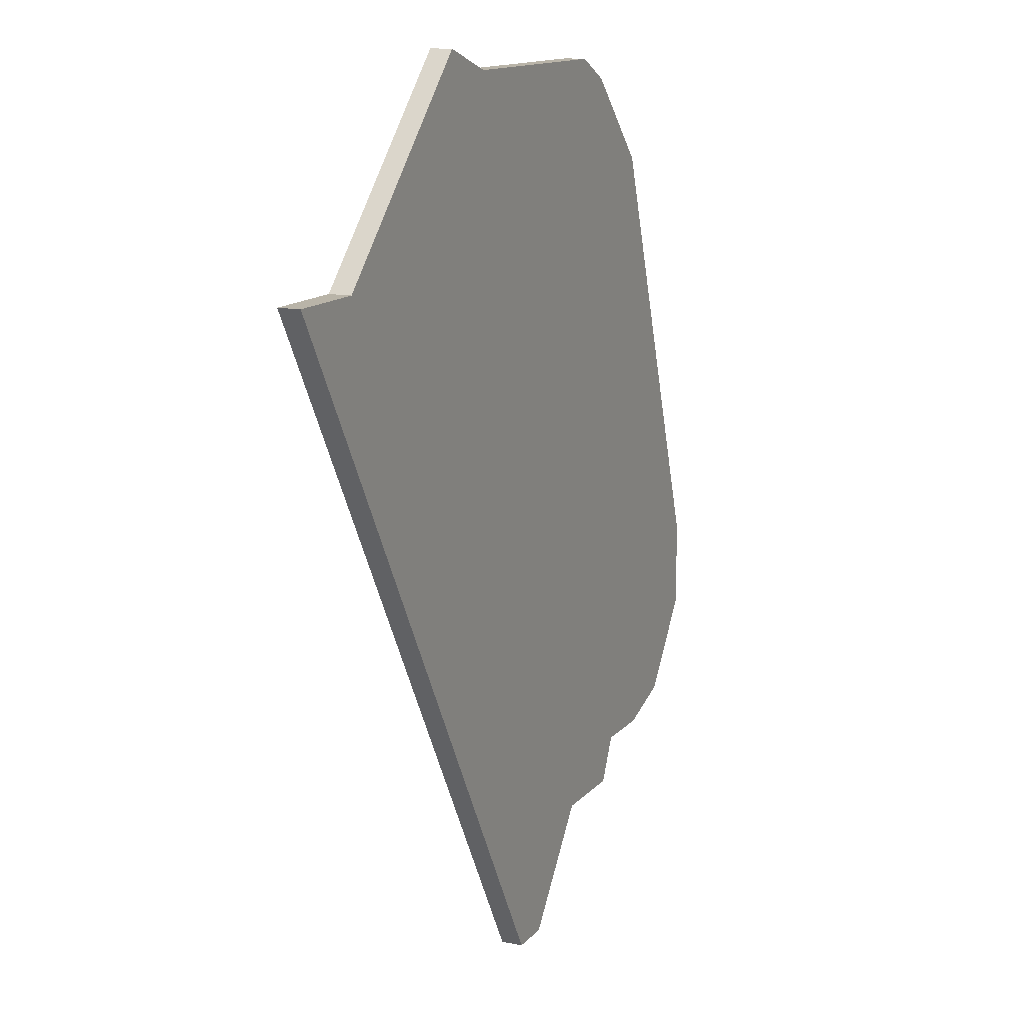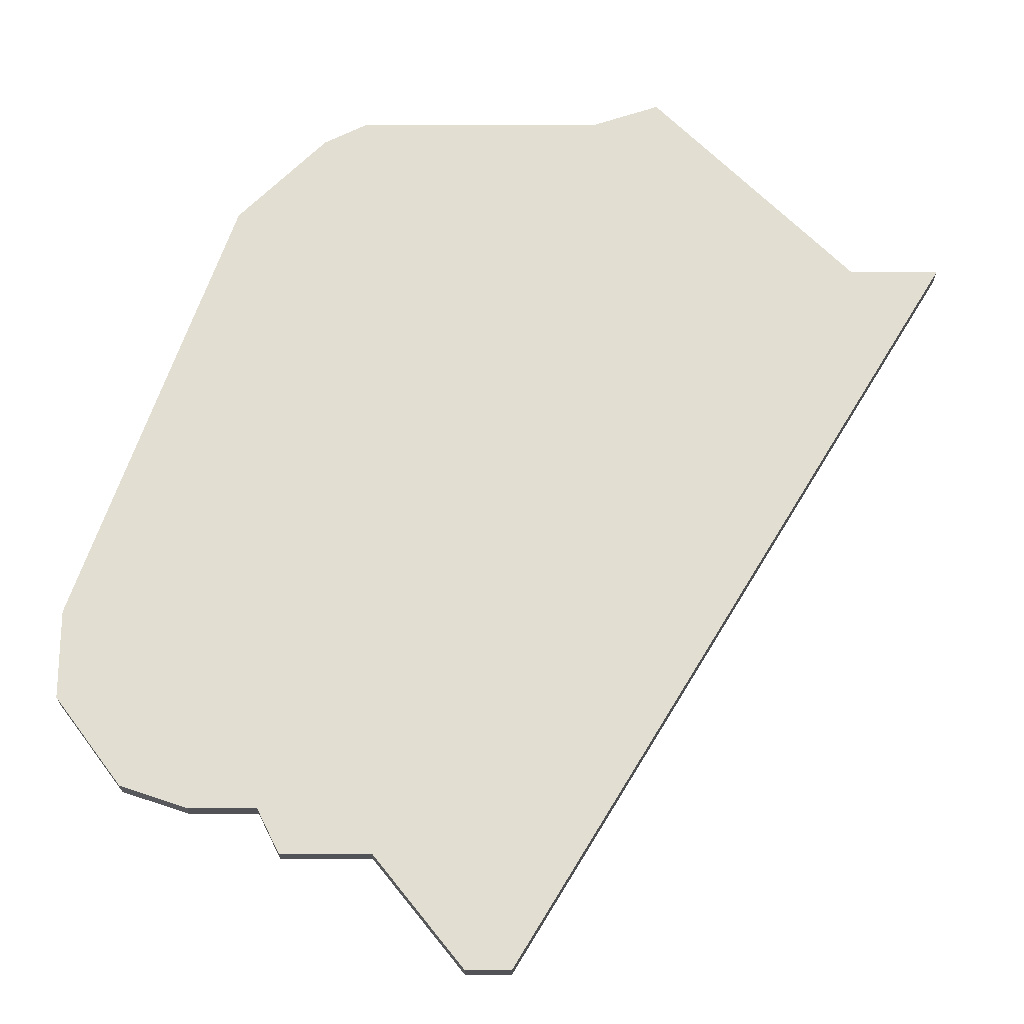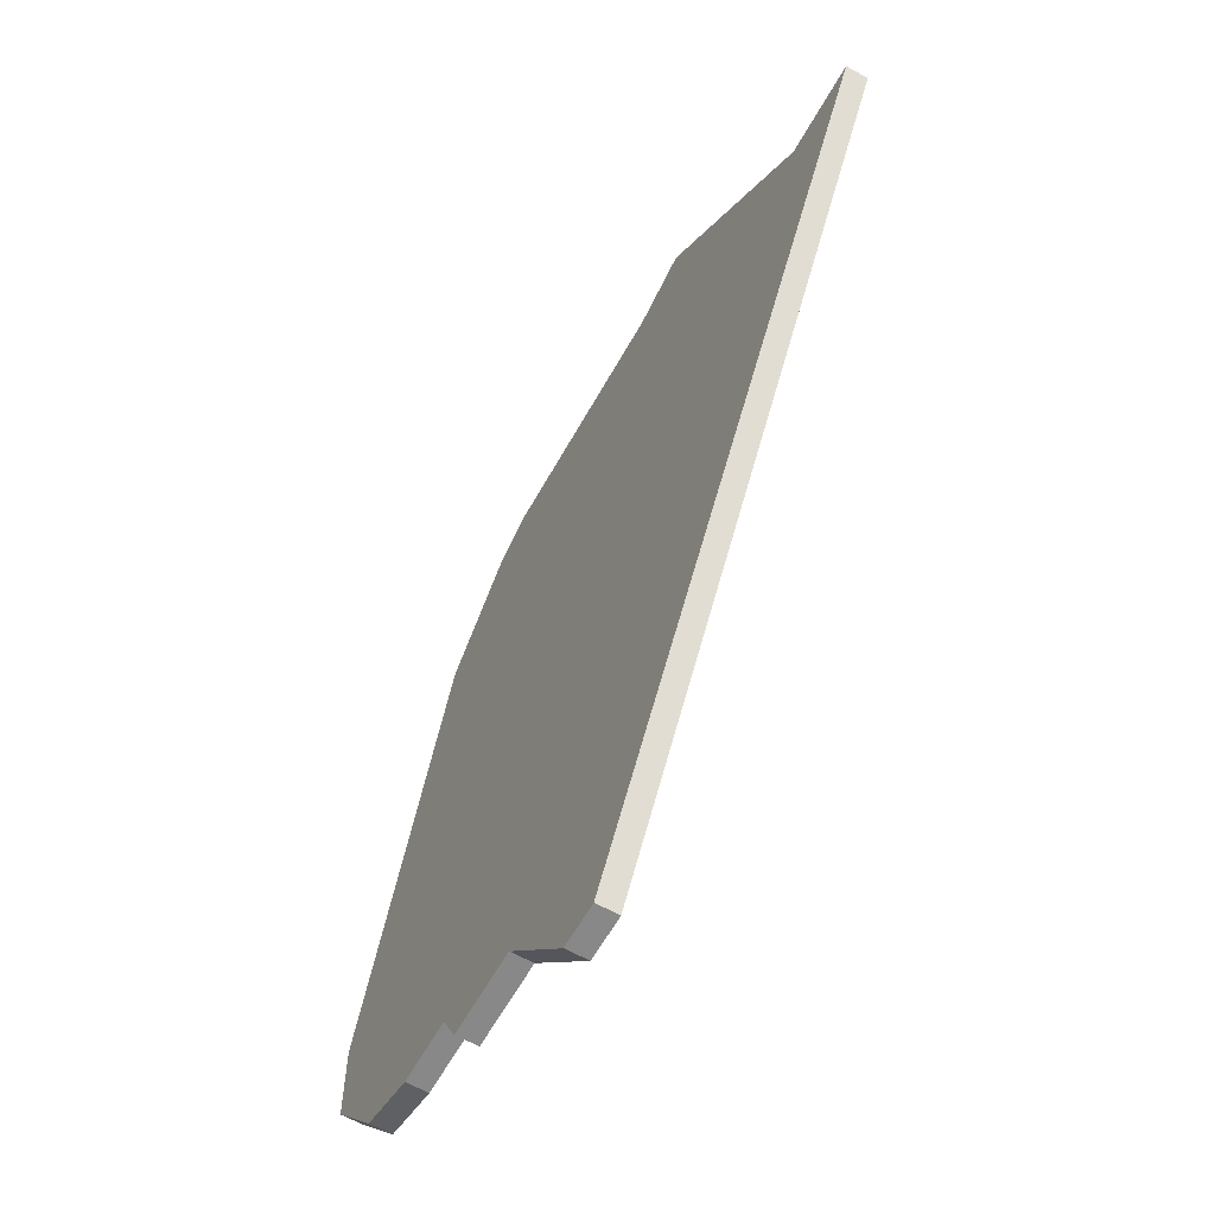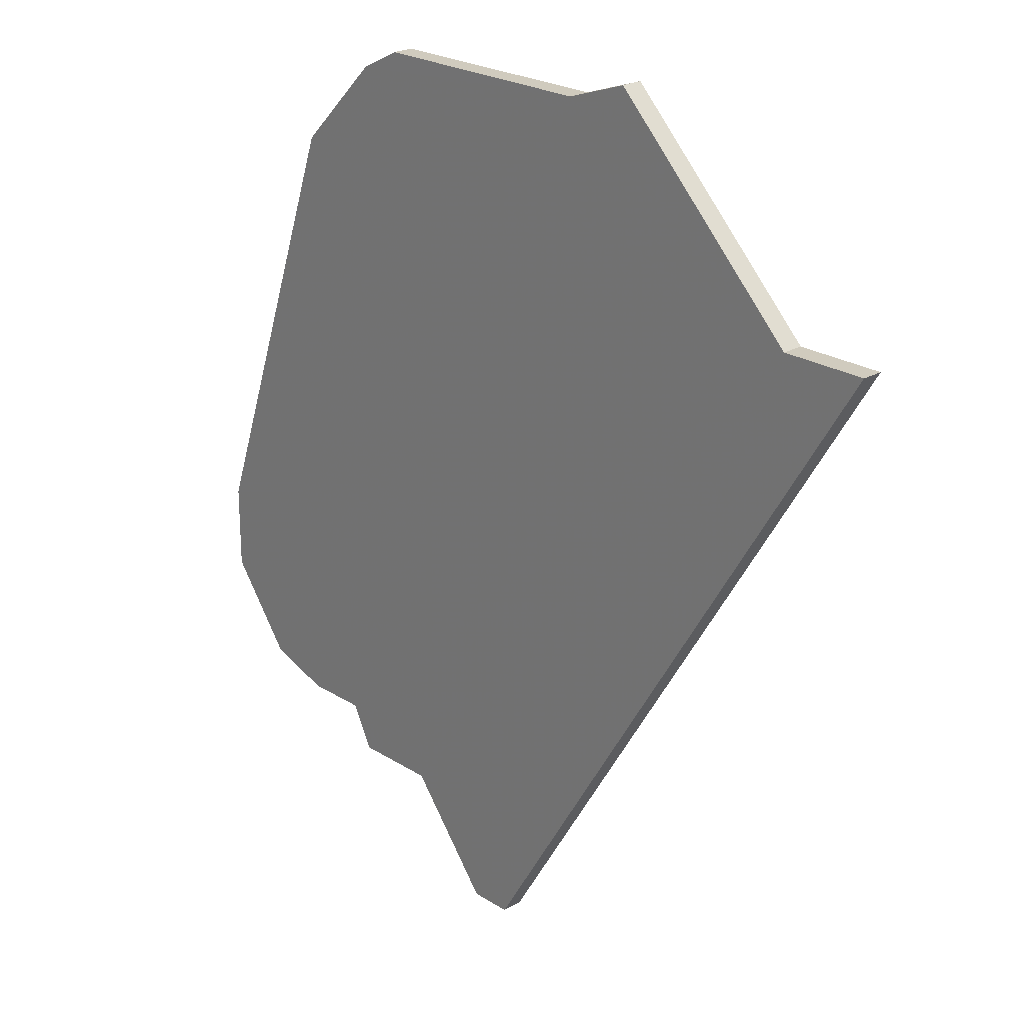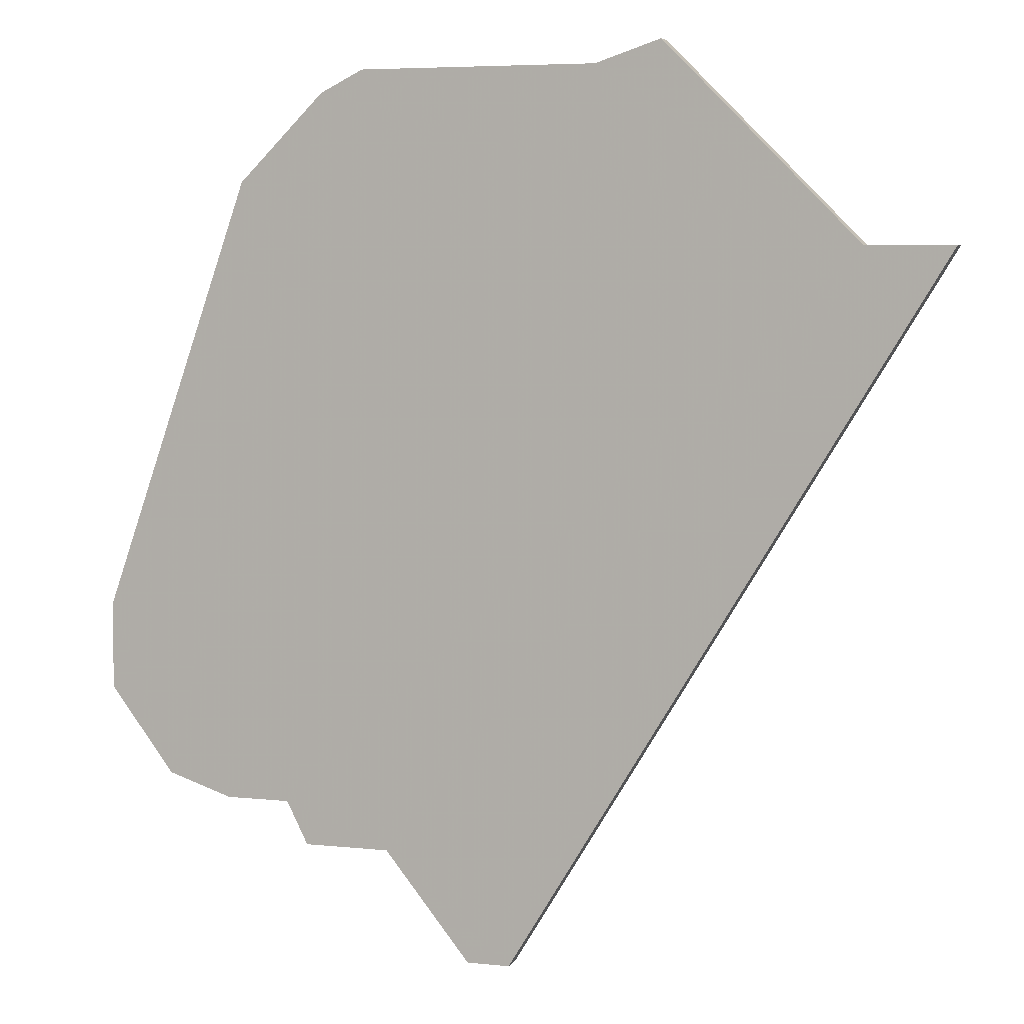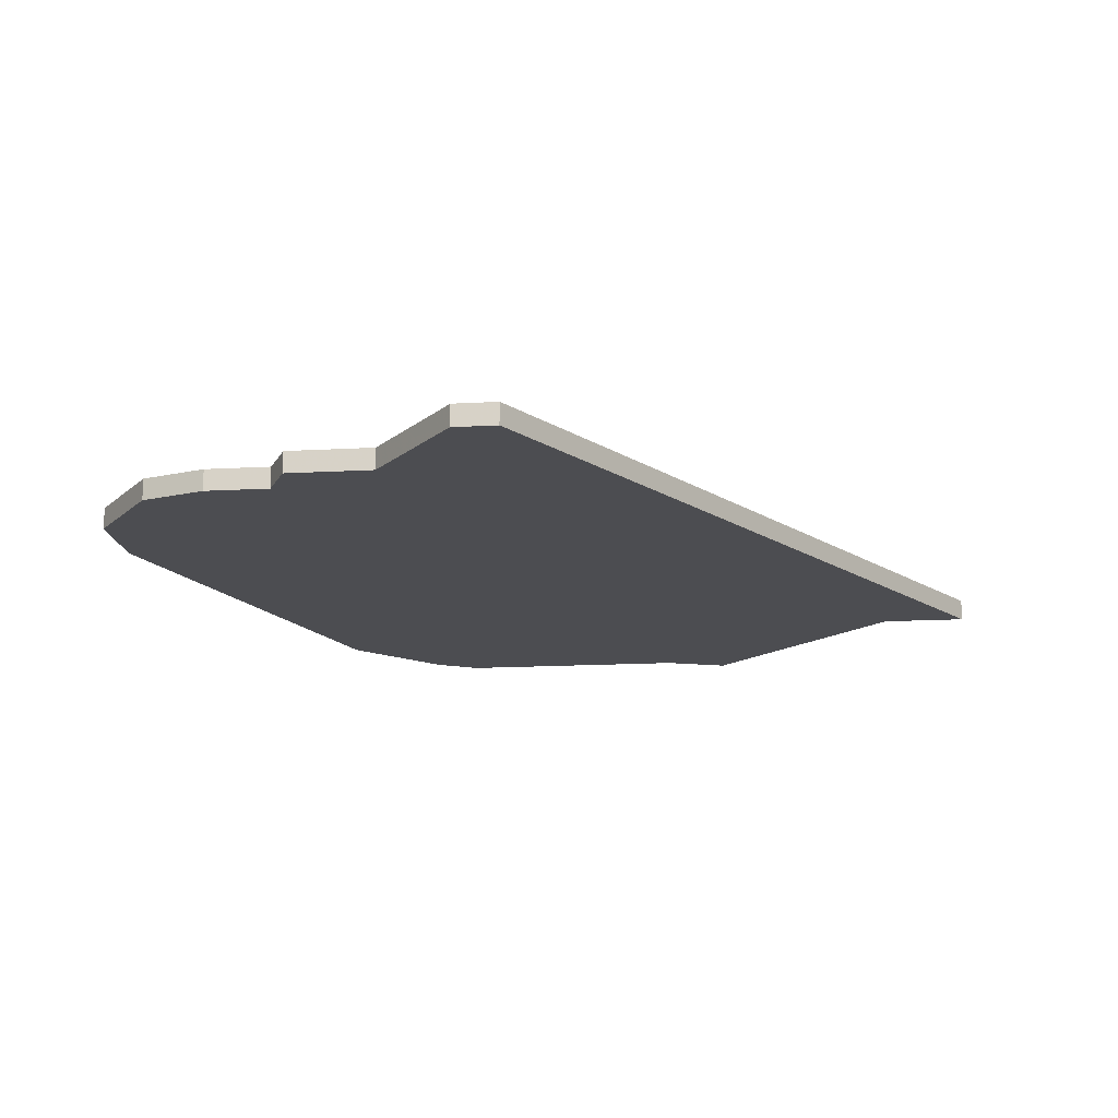
<metadata>
{"format":"obj","ext":"obj","renderer":"f3d","projection":"perspective","resolution":1024,"background":"white","views":[{"elev":13.1,"azim":114.5,"up":"+Y"},{"elev":-22.1,"azim":-0.1,"up":"+Y"},{"elev":-62.7,"azim":60.7,"up":"+Y"},{"elev":23.5,"azim":46.6,"up":"+Y"},{"elev":5.6,"azim":18.1,"up":"+Y"},{"elev":-16.2,"azim":6.5,"up":"+Z"}]}
</metadata>
<code>
v 3275 -1867 0
v 3271 -1867 0
v 3269 -1868 0
v 3265 -1872 0
v 3258 -1892 0
v 3258 -1896 0
v 3261 -1900 0
v 3264 -1901 0
v 3267 -1901 0
v 3268 -1903 0
v 3272 -1903 0
v 3276 -1908 0
v 3278 -1908 0
v 3298 -1875 0
v 3294 -1875 0
v 3285 -1866 0
v 3282 -1867 0
v 3275 -1867 1
v 3271 -1867 1
v 3269 -1868 1
v 3265 -1872 1
v 3258 -1892 1
v 3258 -1896 1
v 3261 -1900 1
v 3264 -1901 1
v 3267 -1901 1
v 3268 -1903 1
v 3272 -1903 1
v 3276 -1908 1
v 3278 -1908 1
v 3298 -1875 1
v 3294 -1875 1
v 3285 -1866 1
v 3282 -1867 1
f 3 2 1
f 5 4 3
f 7 6 5
f 9 8 7
f 11 10 9
f 13 12 11
f 15 14 13
f 17 16 15
f 3 1 17
f 7 5 3
f 15 13 11
f 3 17 15
f 9 7 3
f 15 11 9
f 9 3 15
f 18 19 20
f 20 21 22
f 22 23 24
f 24 25 26
f 26 27 28
f 28 29 30
f 30 31 32
f 32 33 34
f 34 18 20
f 20 22 24
f 28 30 32
f 32 34 20
f 20 24 26
f 26 28 32
f 32 20 26
f 19 18 2
f 2 18 1
f 20 19 3
f 3 19 2
f 21 20 4
f 4 20 3
f 22 21 5
f 5 21 4
f 23 22 6
f 6 22 5
f 24 23 7
f 7 23 6
f 25 24 8
f 8 24 7
f 26 25 9
f 9 25 8
f 27 26 10
f 10 26 9
f 28 27 11
f 11 27 10
f 29 28 12
f 12 28 11
f 30 29 13
f 13 29 12
f 31 30 14
f 14 30 13
f 32 31 15
f 15 31 14
f 33 32 16
f 16 32 15
f 18 34 1
f 1 34 17
f 34 33 17
f 17 33 16

</code>
